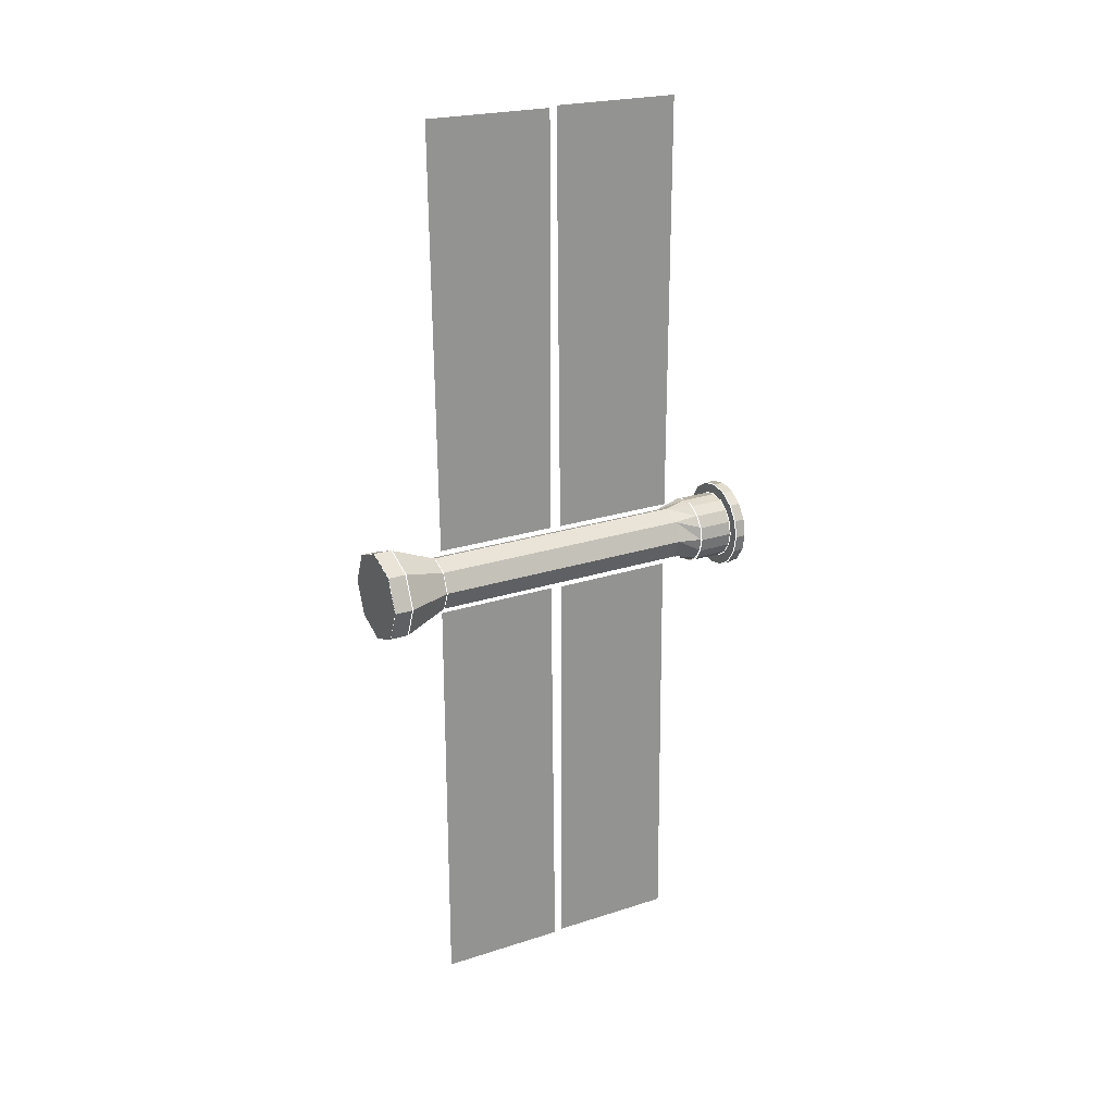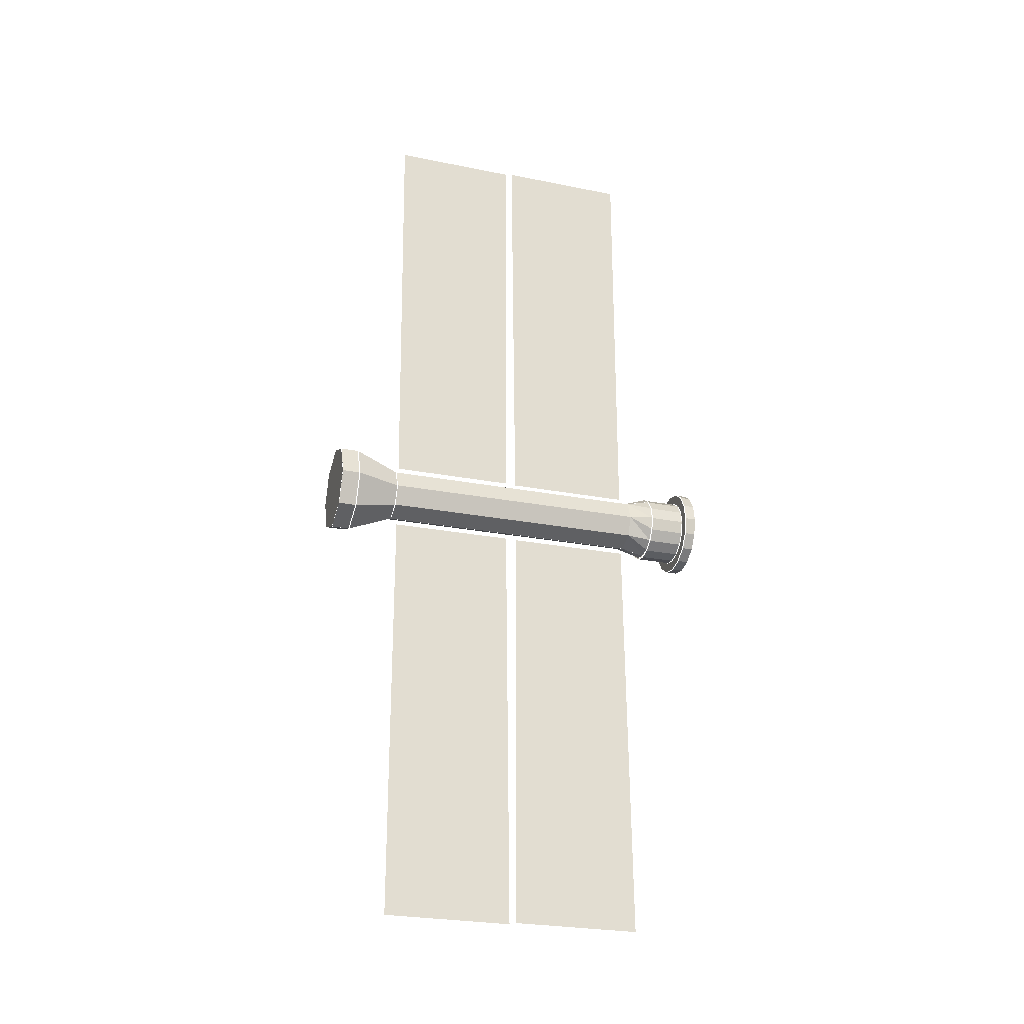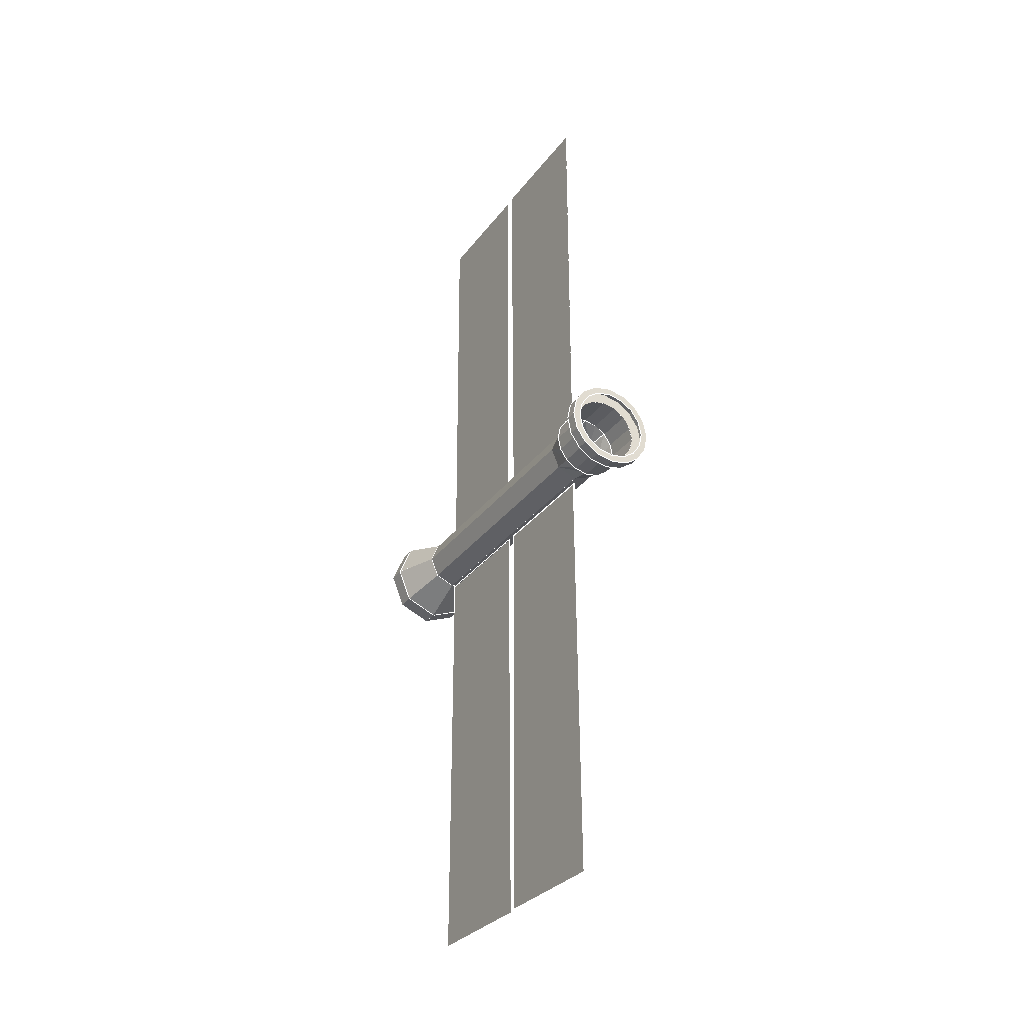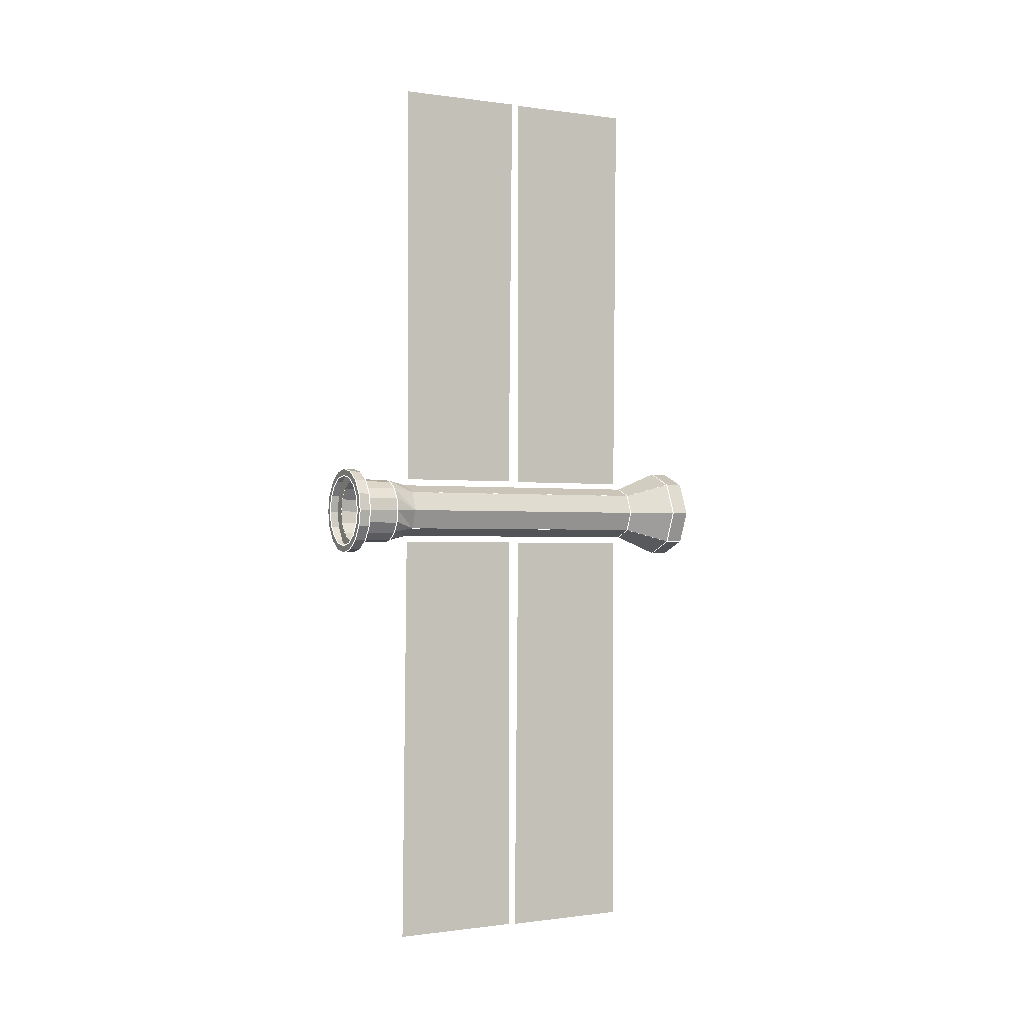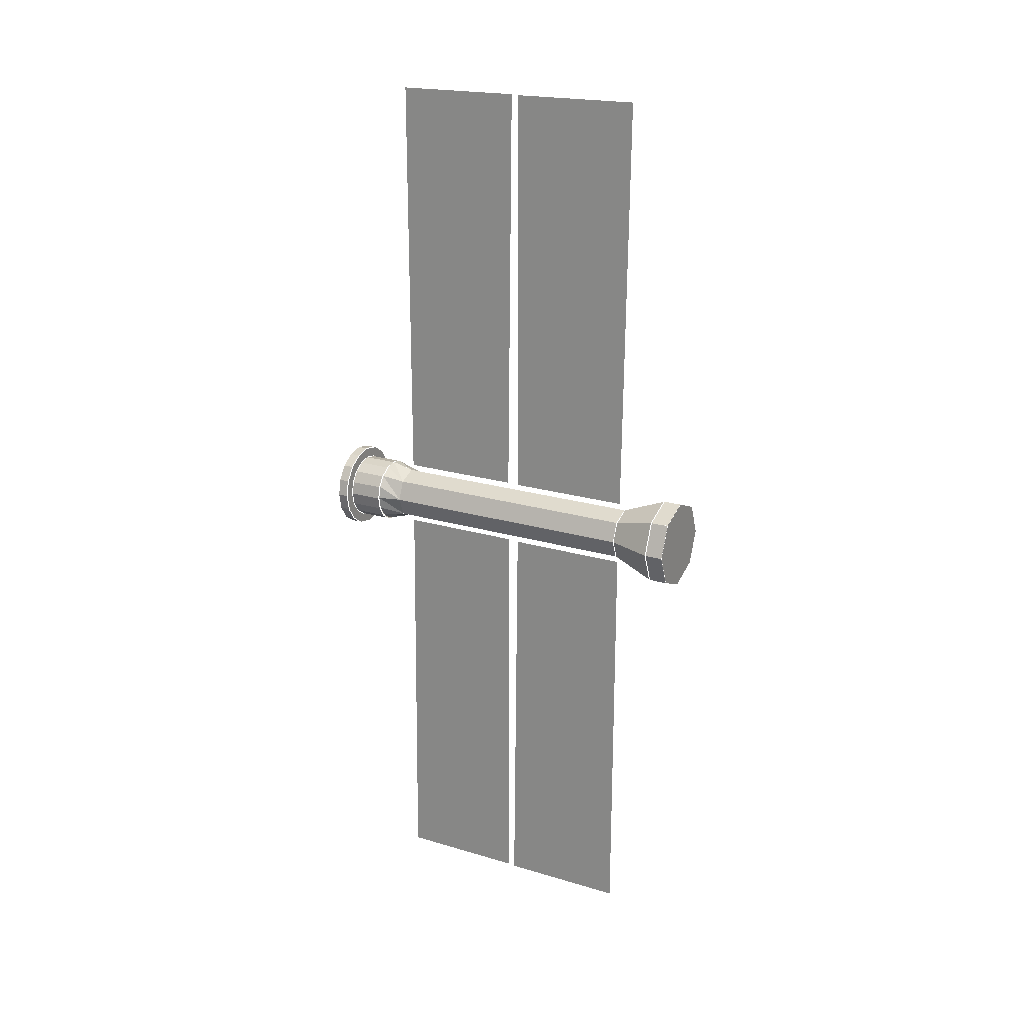
<metadata>
{"format":"obj","ext":"obj","renderer":"f3d","projection":"perspective","resolution":1024,"background":"white","views":[{"elev":23.5,"azim":61.0,"up":"+Z"},{"elev":-25.3,"azim":72.6,"up":"+Z"},{"elev":-31.2,"azim":149.8,"up":"+Z"},{"elev":-1.4,"azim":-117.9,"up":"+Z"},{"elev":21.0,"azim":-61.3,"up":"+Z"}]}
</metadata>
<code>
o shpmod_sail_large
v 13.41 -3.587 1e-05
v 13.58 -3.587 0.4173
v 14.42 -3.587 0.4173
v 14 -3.587 0.5901
v 13.58 -3.587 -0.4173
v 14.59 -3.587 1e-05
v 14.42 -3.587 -0.4173
v 14 -3.587 -0.5901
v 13.41 -9.485 1e-05
v 13.58 -9.485 0.4173
v 14.42 -9.485 0.4173
v 14 -9.485 0.5901
v 13.58 -9.485 -0.4172
v 14.59 -9.485 1e-05
v 14.42 -9.485 -0.4172
v 14 -9.485 -0.5901
v 13.01 -10.48 -2e-06
v 13.3 -10.48 0.7002
v 14.7 -10.48 0.7002
v 14 -10.48 0.9902
v 13.3 -10.48 -0.7002
v 14.99 -10.48 -2e-06
v 14.7 -10.48 -0.7002
v 14 -10.48 -0.9902
v 14 -3.074 -0.7168
v 14.51 -3.074 -0.5069
v 14.72 -3.074 1e-05
v 13.49 -3.074 -0.5069
v 14 -3.074 0.7168
v 14.51 -3.074 0.5069
v 13.49 -3.074 0.5069
v 13.28 -3.074 1e-05
v 13.01 -10.88 -2e-06
v 13.3 -10.88 0.7015
v 14.7 -10.88 0.7015
v 14 -10.88 0.9921
v 14.7 -10.88 -0.7016
v 14 -10.88 -0.9921
v 14.99 -10.88 -2e-06
v 13.3 -10.88 -0.7016
v 13.99 -3.64 0.7338
v 13.99 -3.64 10
v 13.99 -6.371 0.7338
v 13.99 -6.465 10.02
v 14.01 -6.611 0.7338
v 14.01 -6.611 10
v 14.01 -9.342 0.7338
v 14.01 -9.436 10.02
v 13.99 -9.336 -0.7338
v 13.99 -9.336 -10
v 13.99 -6.605 -0.7338
v 13.99 -6.511 -10.02
v 14.01 -6.365 -0.7338
v 14.01 -6.365 -10
v 14.01 -3.634 -0.7338
v 14.01 -3.54 -10.02
v 13.33 -3.073 -0.2758
v 13.72 -3.073 0.6659
v 13.33 -3.073 0.2758
v 14.28 -3.073 0.6659
v 14.67 -3.073 0.2758
v 14.67 -3.073 -0.2758
v 14.28 -3.073 -0.6659
v 13.72 -3.073 -0.6659
v 14 -2.028 0.9604
v 13.63 -2.028 0.886
v 13.31 -2.028 0.674
v 13.1 -2.028 0.3567
v 13.02 -2.028 -0.01758
v 13.1 -2.028 -0.3918
v 13.31 -2.028 -0.7091
v 13.63 -2.028 -0.9212
v 14 -2.028 -0.9956
v 14.37 -2.028 -0.9212
v 14.69 -2.028 -0.7091
v 14.9 -2.028 -0.3918
v 14.98 -2.028 -0.01758
v 14.9 -2.028 0.3567
v 14.69 -2.028 0.674
v 14.37 -2.028 0.886
v 14 -2.025 0.8026
v 13.69 -2.025 0.7401
v 13.42 -2.025 0.5624
v 13.24 -2.025 0.2963
v 13.18 -2.025 -0.01758
v 13.24 -2.025 -0.3314
v 13.42 -2.025 -0.5975
v 13.69 -2.025 -0.7753
v 14 -2.025 -0.8377
v 14.31 -2.025 -0.7753
v 14.58 -2.025 -0.5975
v 14.76 -2.025 -0.3314
v 14.82 -2.025 -0.01758
v 14.76 -2.025 0.2963
v 14.58 -2.025 0.5624
v 14.31 -2.025 0.7401
v 14 -2.282 0.9604
v 13.63 -2.282 0.886
v 13.31 -2.282 0.674
v 13.1 -2.282 0.3567
v 13.02 -2.282 -0.01758
v 13.1 -2.282 -0.3918
v 13.31 -2.282 -0.7091
v 13.63 -2.282 -0.9212
v 14 -2.282 -0.9956
v 14.37 -2.282 -0.9212
v 14.69 -2.282 -0.7091
v 14.9 -2.282 -0.3918
v 14.98 -2.282 -0.01758
v 14.9 -2.282 0.3567
v 14.69 -2.282 0.674
v 14.37 -2.282 0.886
v 14 -2.283 0.7248
v 13.72 -2.283 0.6683
v 13.48 -2.283 0.5073
v 13.31 -2.283 0.2665
v 13.26 -2.283 -0.01758
v 13.31 -2.283 -0.3017
v 13.48 -2.283 -0.5425
v 13.72 -2.283 -0.7034
v 14 -2.283 -0.7599
v 14.28 -2.283 -0.7034
v 14.52 -2.283 -0.5425
v 14.69 -2.283 -0.3017
v 14.74 -2.283 -0.01758
v 14.69 -2.283 0.2665
v 14.52 -2.283 0.5073
v 14.28 -2.283 0.6683
v 14 -3.072 0.7282
v 13.71 -3.072 0.6714
v 13.47 -3.072 0.5098
v 13.31 -3.072 0.2678
v 13.25 -3.072 -0.01758
v 13.31 -3.072 -0.303
v 13.47 -3.072 -0.5449
v 13.71 -3.072 -0.7066
v 14 -3.072 -0.7634
v 14.29 -3.072 -0.7066
v 14.53 -3.072 -0.5449
v 14.69 -3.072 -0.303
v 14.75 -3.072 -0.01758
v 14.69 -3.072 0.2678
v 14.53 -3.072 0.5098
v 14.29 -3.072 0.6714
v 13.4 -3.589 1e-05
v 13.58 -3.589 0.4243
v 14.42 -3.589 0.4243
v 14 -3.589 0.6
v 13.58 -3.589 -0.4243
v 14.6 -3.589 1e-05
v 14.42 -3.589 -0.4243
v 14 -3.589 -0.6
v 13.4 -9.484 1e-05
v 13.58 -9.484 0.4243
v 14.42 -9.484 0.4243
v 14 -9.484 0.6
v 13.58 -9.484 -0.4243
v 14.6 -9.484 1e-05
v 14.42 -9.484 -0.4243
v 14 -9.484 -0.6
v 13 -10.48 -2e-06
v 13.29 -10.48 0.7071
v 14.71 -10.48 0.7071
v 14 -10.48 1
v 13.29 -10.48 -0.7071
v 15 -10.48 -2e-06
v 14.71 -10.48 -0.7071
v 14 -10.48 -1
v 14 -3.076 -0.7263
v 14.51 -3.076 -0.5136
v 14.73 -3.076 1e-05
v 13.49 -3.076 -0.5136
v 14 -3.076 0.7263
v 14.51 -3.076 0.5136
v 13.49 -3.076 0.5136
v 13.27 -3.076 1e-05
v 13.4 -9.484 2e-05
v 13.57 -9.484 0.427
v 14.43 -9.484 0.427
v 14 -9.484 0.6039
v 13.57 -9.484 -0.427
v 14.6 -9.484 2e-05
v 14.43 -9.484 -0.427
v 14 -9.484 -0.6039
v 12.99 -10.48 3.1e-05
v 13.29 -10.48 0.7117
v 14.71 -10.48 0.7117
v 14 -10.48 1.007
v 13.29 -10.48 -0.7117
v 15.01 -10.48 3.1e-05
v 14.71 -10.48 -0.7117
v 14 -10.48 -1.006
v 13 -10.88 -2e-06
v 13.29 -10.88 0.7071
v 14.71 -10.88 0.7071
v 14 -10.88 1
v 14.71 -10.88 -0.7071
v 14 -10.88 -1
v 15 -10.88 -2e-06
v 13.29 -10.88 -0.7071
v 14 -3.64 0.7338
v 14 -3.64 10
v 14 -6.371 0.7338
v 14 -6.465 10.02
v 14 -6.611 0.7338
v 14 -6.611 10
v 14 -9.342 0.7338
v 14 -9.436 10.02
v 14 -9.336 -0.7338
v 14 -9.336 -10
v 14 -6.605 -0.7338
v 14 -6.511 -10.02
v 14 -6.365 -0.7338
v 14 -6.365 -10
v 14 -3.634 -0.7338
v 14 -3.54 -10.02
v 14 -3.616 0.7072
v 14 -3.616 10.03
v 14 -6.395 0.7072
v 14 -6.49 10.05
v 14 -6.587 0.7072
v 14 -6.587 10.03
v 14 -9.366 0.7072
v 14 -9.461 10.05
v 14 -9.36 -0.7072
v 14 -9.36 -10.03
v 14 -6.581 -0.7072
v 14 -6.486 -10.05
v 14 -6.389 -0.7072
v 14 -6.389 -10.03
v 14 -3.61 -0.7072
v 14 -3.515 -10.05
v 13.33 -3.076 -0.2794
v 13.72 -3.076 0.6746
v 13.33 -3.076 0.2794
v 14.28 -3.076 0.6746
v 14.67 -3.076 0.2794
v 14.67 -3.076 -0.2794
v 14.28 -3.076 -0.6746
v 13.72 -3.076 -0.6746
v 14 -2.035 0.9532
v 13.63 -2.035 0.8793
v 13.31 -2.035 0.6689
v 13.1 -2.035 0.3539
v 13.03 -2.035 -0.01758
v 13.1 -2.035 -0.3891
v 13.31 -2.035 -0.704
v 13.63 -2.035 -0.9144
v 14 -2.035 -0.9883
v 14.37 -2.035 -0.9144
v 14.69 -2.035 -0.704
v 14.9 -2.035 -0.3891
v 14.97 -2.035 -0.01758
v 14.9 -2.035 0.3539
v 14.69 -2.035 0.6689
v 14.37 -2.035 0.8793
v 14 -2.035 0.8026
v 13.69 -2.035 0.7401
v 13.42 -2.035 0.5624
v 13.24 -2.035 0.2963
v 13.18 -2.035 -0.01758
v 13.24 -2.035 -0.3314
v 13.42 -2.035 -0.5975
v 13.69 -2.035 -0.7753
v 14 -2.035 -0.8377
v 14.31 -2.035 -0.7753
v 14.58 -2.035 -0.5975
v 14.76 -2.035 -0.3314
v 14.82 -2.035 -0.01758
v 14.76 -2.035 0.2963
v 14.58 -2.035 0.5624
v 14.31 -2.035 0.7401
v 14 -2.276 0.9532
v 13.63 -2.276 0.8793
v 13.31 -2.276 0.6689
v 13.1 -2.276 0.3539
v 13.03 -2.276 -0.01758
v 13.1 -2.276 -0.3891
v 13.31 -2.276 -0.704
v 13.63 -2.276 -0.9144
v 14 -2.276 -0.9883
v 14.37 -2.276 -0.9144
v 14.69 -2.276 -0.704
v 14.9 -2.276 -0.3891
v 14.97 -2.276 -0.01758
v 14.9 -2.276 0.3539
v 14.69 -2.276 0.6689
v 14.37 -2.276 0.8793
v 14 -2.276 0.7184
v 13.72 -2.276 0.6624
v 13.48 -2.276 0.5028
v 13.32 -2.276 0.2641
v 13.26 -2.276 -0.01758
v 13.32 -2.276 -0.2992
v 13.48 -2.276 -0.538
v 13.72 -2.276 -0.6975
v 14 -2.276 -0.7536
v 14.28 -2.276 -0.6975
v 14.52 -2.276 -0.538
v 14.68 -2.276 -0.2992
v 14.74 -2.276 -0.01758
v 14.68 -2.276 0.2641
v 14.52 -2.276 0.5028
v 14.28 -2.276 0.6624
v 14 -3.072 0.7184
v 13.72 -3.072 0.6624
v 13.48 -3.072 0.5028
v 13.32 -3.072 0.2641
v 13.26 -3.072 -0.01758
v 13.32 -3.072 -0.2992
v 13.48 -3.072 -0.538
v 13.72 -3.072 -0.6975
v 14 -3.072 -0.7536
v 14.28 -3.072 -0.6975
v 14.52 -3.072 -0.538
v 14.68 -3.072 -0.2992
v 14.74 -3.072 -0.01758
v 14.68 -3.072 0.2641
v 14.52 -3.072 0.5028
v 14.28 -3.072 0.6624
f 152 240 172
f 148 236 174
f 147 237 171
f 145 235 175
f 151 239 169
f 146 234 173
f 150 238 170
f 149 233 176
f 150 159 158
f 147 156 148
f 149 160 152
f 148 154 146
f 151 160 159
f 146 153 145
f 145 157 149
f 150 155 147
f 157 161 165
f 158 163 155
f 159 166 158
f 155 164 156
f 160 165 168
f 154 164 162
f 160 167 159
f 153 162 161
f 163 196 164
f 195 197 200
f 165 198 168
f 164 194 162
f 168 197 167
f 162 193 161
f 161 200 165
f 166 195 163
f 167 199 166
f 203 202 201
f 206 207 205
f 211 210 209
f 214 215 213
f 248 265 249
f 242 257 258
f 256 257 241
f 250 265 266
f 243 258 259
f 251 266 267
f 244 259 260
f 252 267 268
f 244 261 245
f 253 268 269
f 246 261 262
f 253 270 254
f 246 263 247
f 254 271 255
f 247 264 248
f 255 272 256
f 248 281 280
f 242 273 241
f 241 288 256
f 250 281 249
f 243 274 242
f 251 282 250
f 244 275 243
f 251 284 283
f 245 276 244
f 253 284 252
f 246 277 245
f 254 285 253
f 246 279 278
f 255 286 254
f 248 279 247
f 256 287 255
f 284 301 300
f 278 293 277
f 286 301 285
f 278 295 294
f 287 302 286
f 280 295 279
f 288 303 287
f 280 297 296
f 274 289 273
f 273 304 288
f 281 298 297
f 274 291 290
f 282 299 298
f 276 291 275
f 283 300 299
f 276 293 292
f 290 305 289
f 289 320 304
f 298 313 297
f 291 306 290
f 299 314 298
f 291 308 307
f 300 315 299
f 292 309 308
f 301 316 300
f 293 310 309
f 302 317 301
f 294 311 310
f 303 318 302
f 296 311 295
f 304 319 303
f 296 313 312
f 172 149 152
f 152 169 240
f 174 147 148
f 148 173 236
f 171 150 147
f 147 174 237
f 175 146 145
f 145 176 235
f 169 152 151
f 151 170 239
f 173 148 146
f 146 175 234
f 170 151 150
f 150 171 238
f 176 145 149
f 149 172 233
f 150 151 159
f 147 155 156
f 149 157 160
f 148 156 154
f 151 152 160
f 146 154 153
f 145 153 157
f 150 158 155
f 157 153 161
f 158 166 163
f 159 167 166
f 155 163 164
f 160 157 165
f 154 156 164
f 160 168 167
f 153 154 162
f 163 195 196
f 200 193 194
f 194 196 195
f 195 199 197
f 197 198 200
f 200 194 195
f 165 200 198
f 164 196 194
f 168 198 197
f 162 194 193
f 161 193 200
f 166 199 195
f 167 197 199
f 203 204 202
f 206 208 207
f 211 212 210
f 214 216 215
f 248 264 265
f 242 241 257
f 256 272 257
f 250 249 265
f 243 242 258
f 251 250 266
f 244 243 259
f 252 251 267
f 244 260 261
f 253 252 268
f 246 245 261
f 253 269 270
f 246 262 263
f 254 270 271
f 247 263 264
f 255 271 272
f 248 249 281
f 242 274 273
f 241 273 288
f 250 282 281
f 243 275 274
f 251 283 282
f 244 276 275
f 251 252 284
f 245 277 276
f 253 285 284
f 246 278 277
f 254 286 285
f 246 247 279
f 255 287 286
f 248 280 279
f 256 288 287
f 284 285 301
f 278 294 293
f 286 302 301
f 278 279 295
f 287 303 302
f 280 296 295
f 288 304 303
f 280 281 297
f 274 290 289
f 273 289 304
f 281 282 298
f 274 275 291
f 282 283 299
f 276 292 291
f 283 284 300
f 276 277 293
f 290 306 305
f 289 305 320
f 298 314 313
f 291 307 306
f 299 315 314
f 291 292 308
f 300 316 315
f 292 293 309
f 301 317 316
f 293 294 310
f 302 318 317
f 294 295 311
f 303 319 318
f 296 312 311
f 304 320 319
f 296 297 313
l 27 6
l 3 30
l 1 32
l 2 31
l 29 4
l 5 28
l 7 26
l 25 8
l 14 6
l 7 15
l 12 4
l 3 11
l 16 8
l 5 13
l 10 2
l 9 1
l 21 13
l 9 17
l 19 11
l 14 22
l 15 23
l 20 12
l 24 16
l 18 10
l 57 28
l 58 29
l 59 31
l 60 29
l 61 30
l 62 26
l 63 25
l 64 25
l 33 34
l 35 36
l 37 38
l 39 37
l 34 36
l 39 35
l 40 38
l 33 40
l 19 35
l 36 20
l 21 40
l 38 24
l 34 18
l 37 23
l 33 17
l 22 39
l 41 42
l 43 41
l 44 43
l 42 44
l 45 46
l 47 45
l 48 47
l 46 48
l 49 50
l 51 49
l 52 51
l 50 52
l 53 54
l 55 53
l 56 55
l 54 56
l 32 57
l 31 58
l 32 59
l 30 60
l 27 61
l 27 62
l 26 63
l 28 64
l 66 65
l 67 66
l 68 67
l 69 68
l 70 69
l 71 70
l 72 71
l 73 72
l 74 73
l 75 74
l 76 75
l 77 76
l 78 77
l 79 78
l 80 79
l 65 80
l 82 81
l 83 82
l 84 83
l 85 84
l 86 85
l 87 86
l 88 87
l 89 88
l 90 89
l 91 90
l 92 91
l 93 92
l 94 93
l 95 94
l 96 95
l 81 96
l 98 97
l 99 98
l 100 99
l 101 100
l 102 101
l 103 102
l 104 103
l 105 104
l 106 105
l 107 106
l 108 107
l 109 108
l 110 109
l 111 110
l 112 111
l 97 112
l 113 114
l 114 115
l 115 116
l 116 117
l 117 118
l 118 119
l 119 120
l 120 121
l 121 122
l 122 123
l 123 124
l 124 125
l 125 126
l 126 127
l 127 128
l 128 113
l 129 130
l 130 131
l 131 132
l 132 133
l 133 134
l 134 135
l 135 136
l 136 137
l 137 138
l 138 139
l 139 140
l 140 141
l 141 142
l 142 143
l 143 144
l 144 129
l 177 178
l 179 180
l 183 184
l 182 183
l 178 180
l 182 179
l 181 184
l 177 181
l 185 186
l 187 188
l 191 192
l 190 191
l 186 188
l 190 187
l 189 192
l 185 189
l 217 218
l 219 217
l 220 219
l 218 220
l 222 221
l 221 223
l 223 224
l 224 222
l 225 226
l 227 225
l 228 227
l 226 228
l 230 229
l 229 231
l 231 232
l 232 230

</code>
